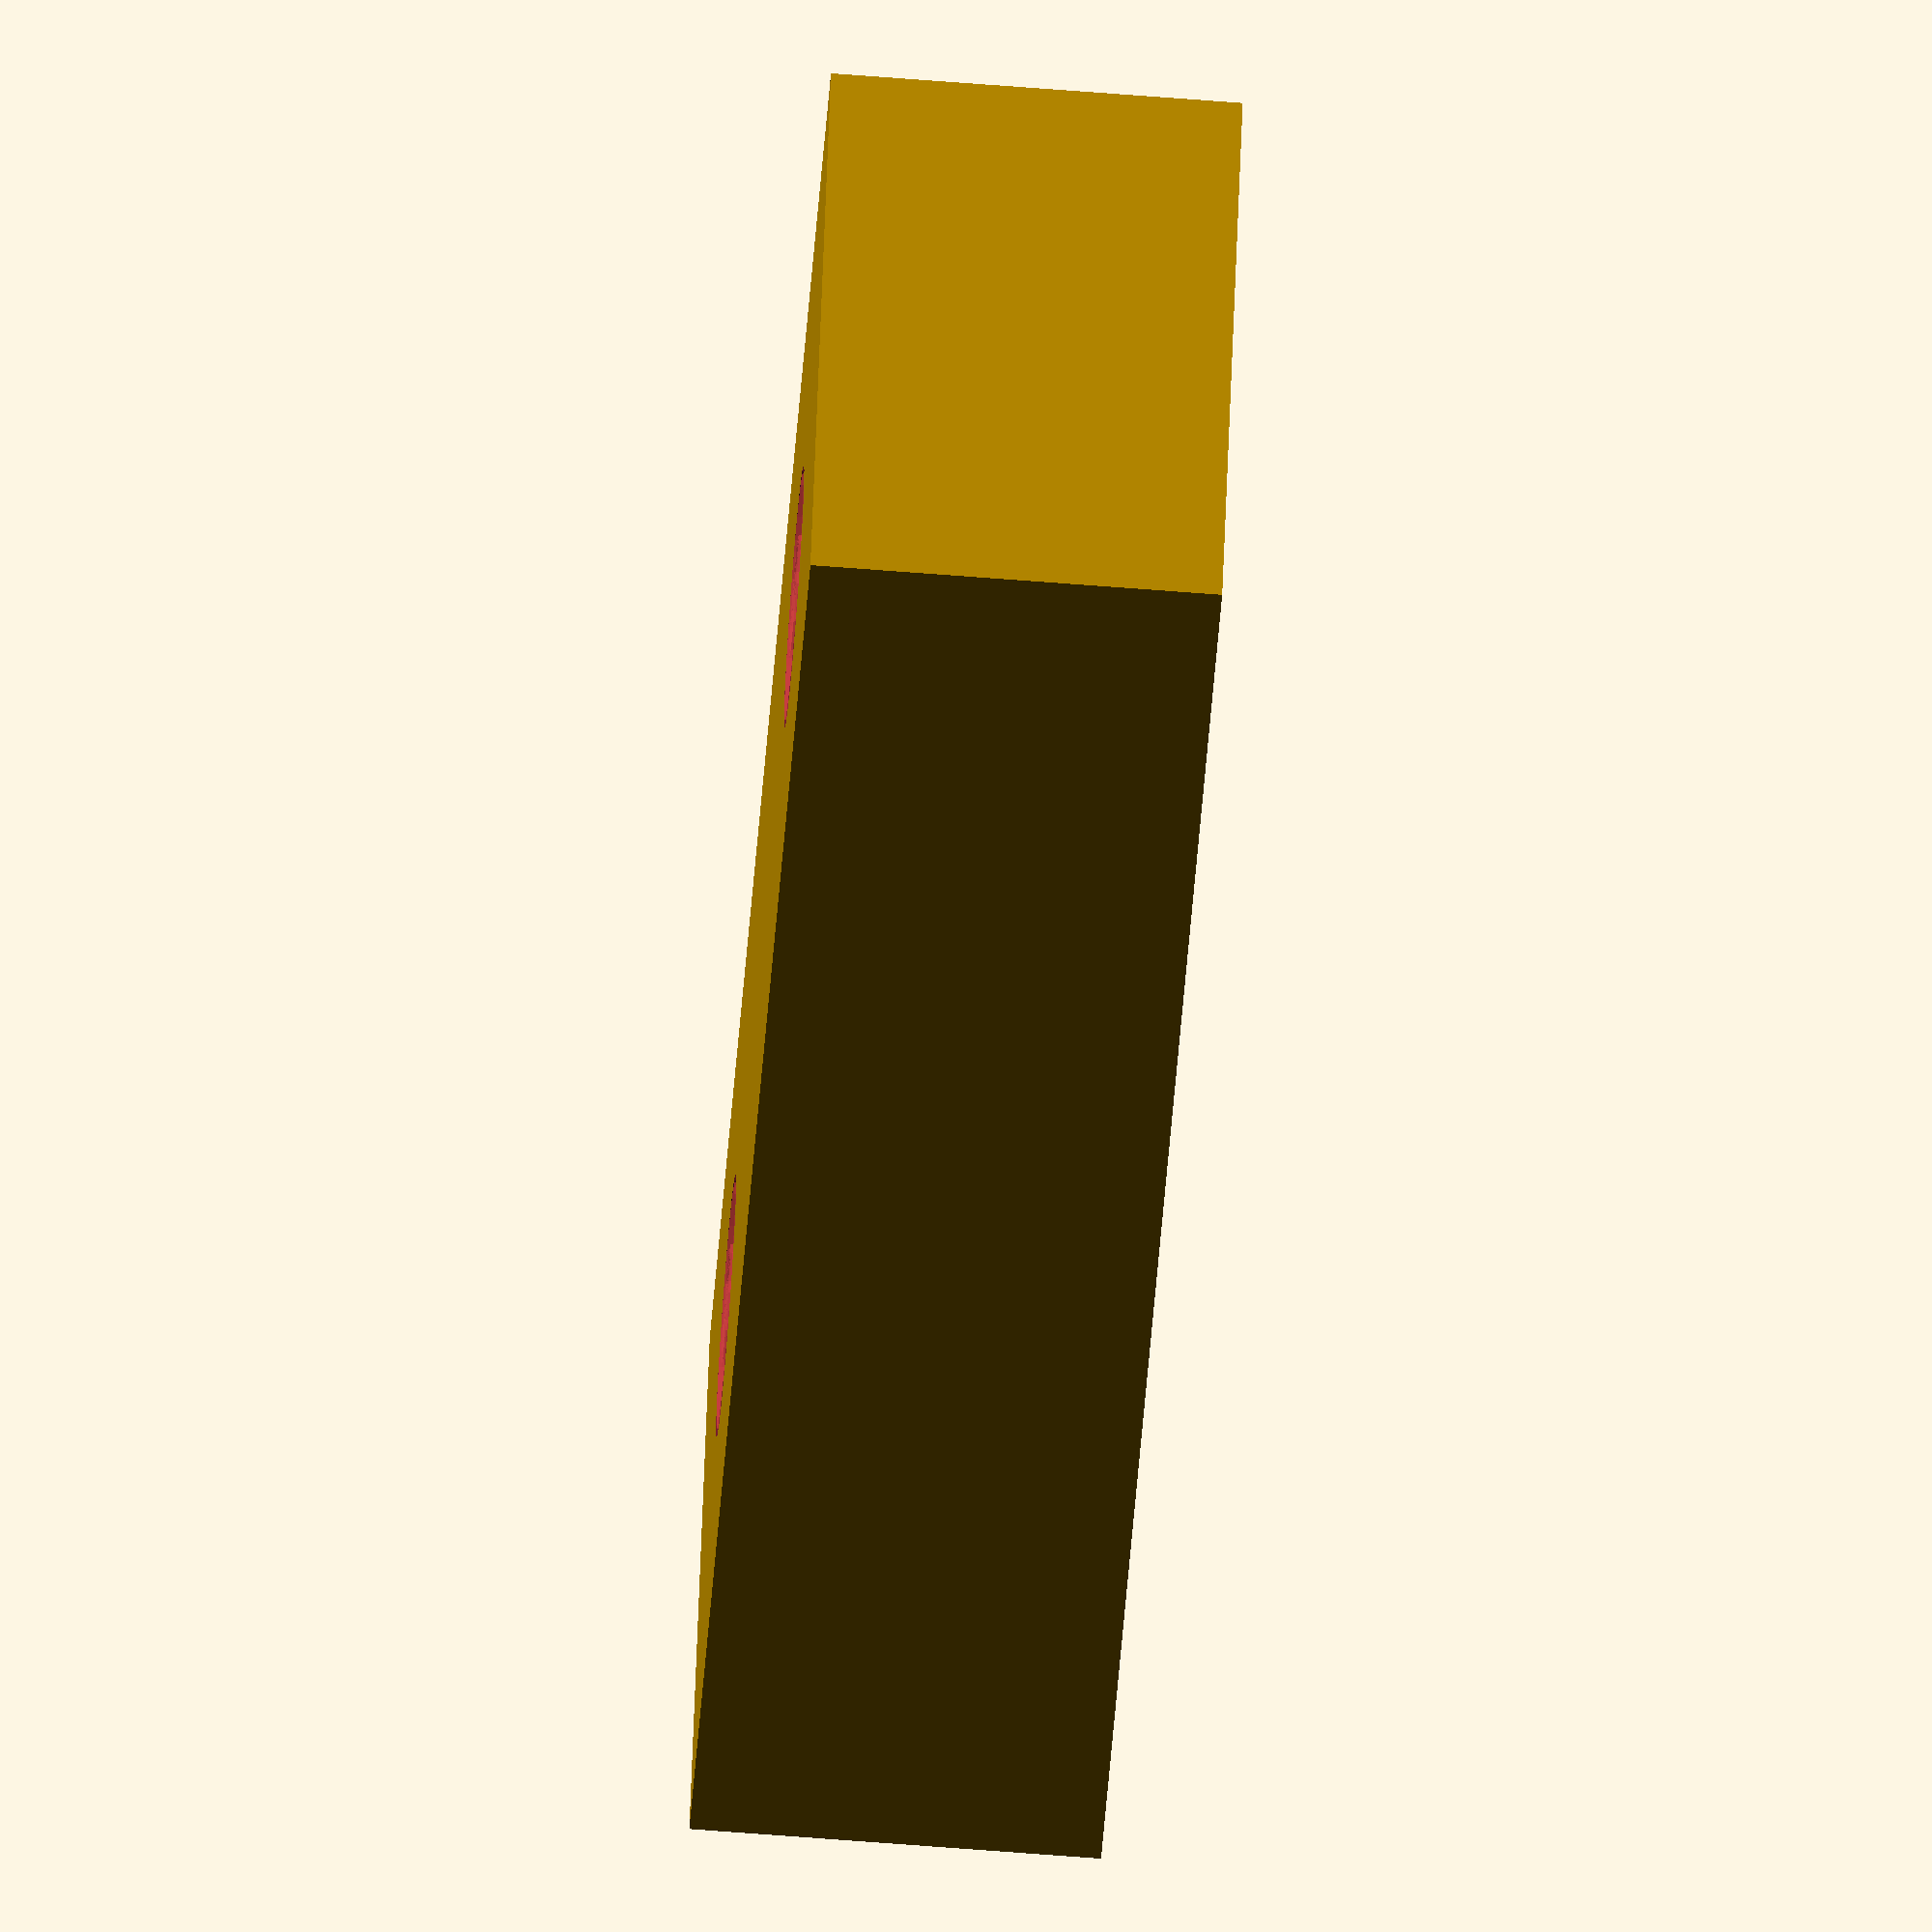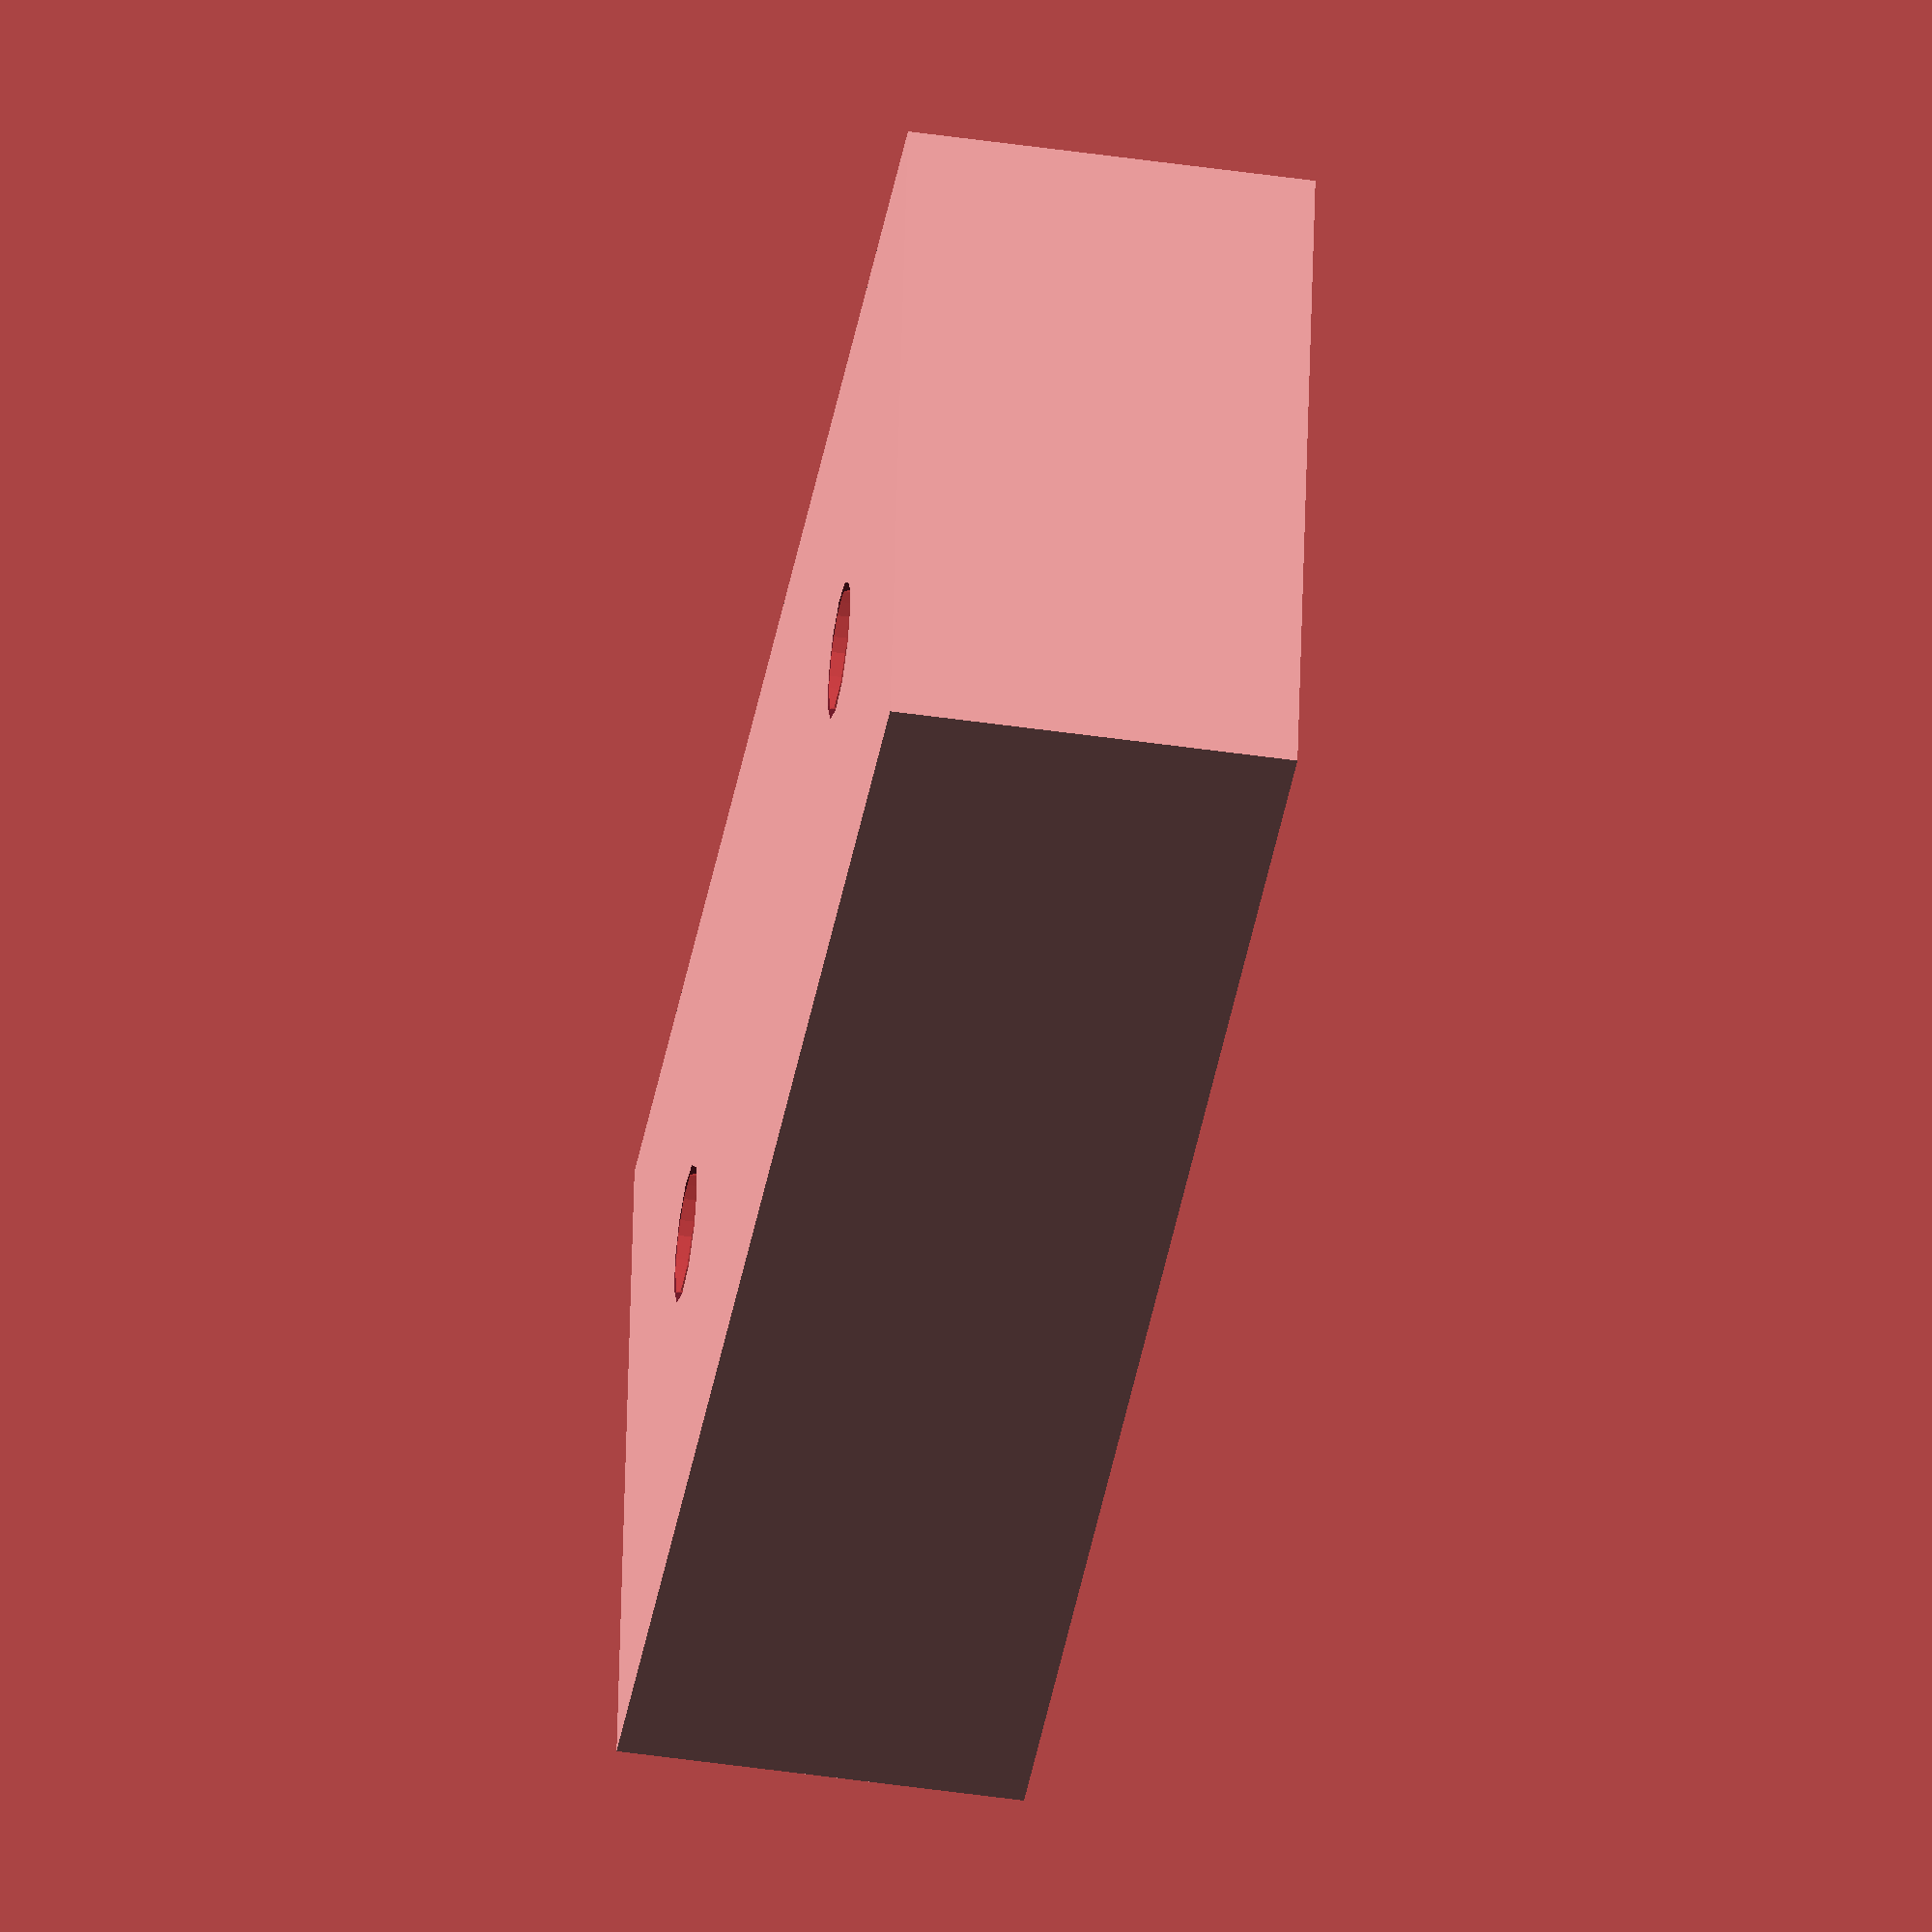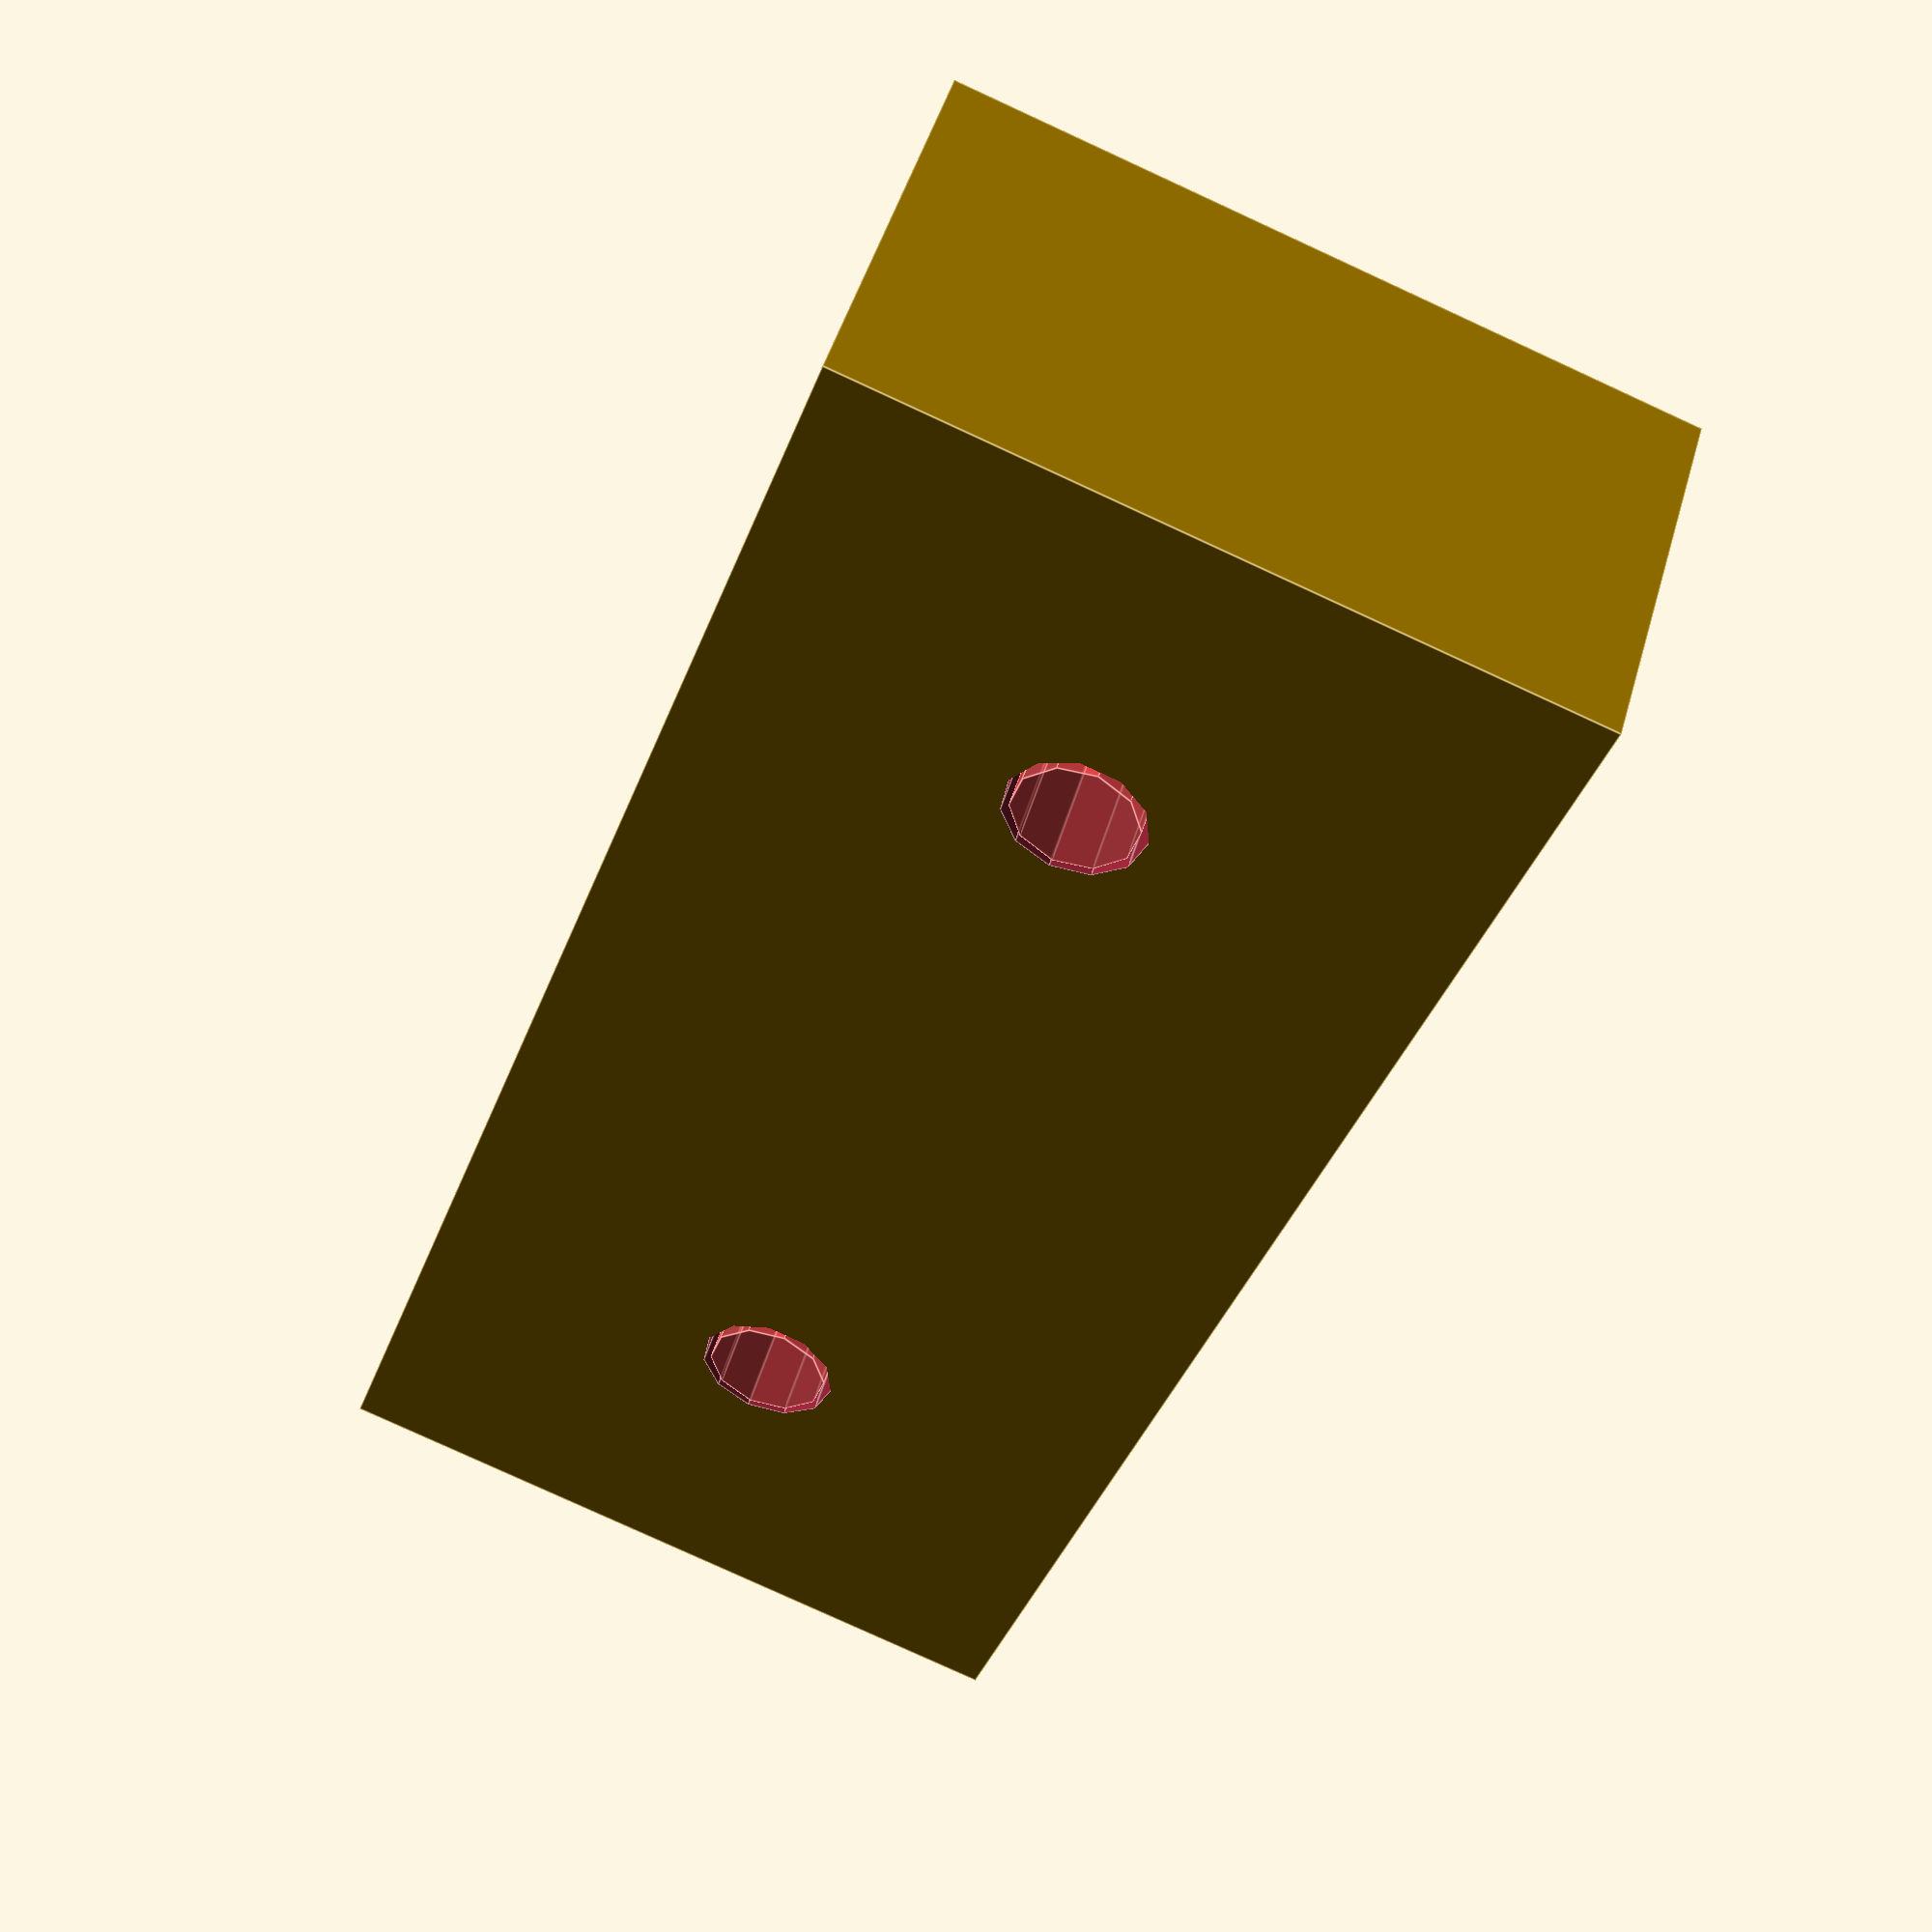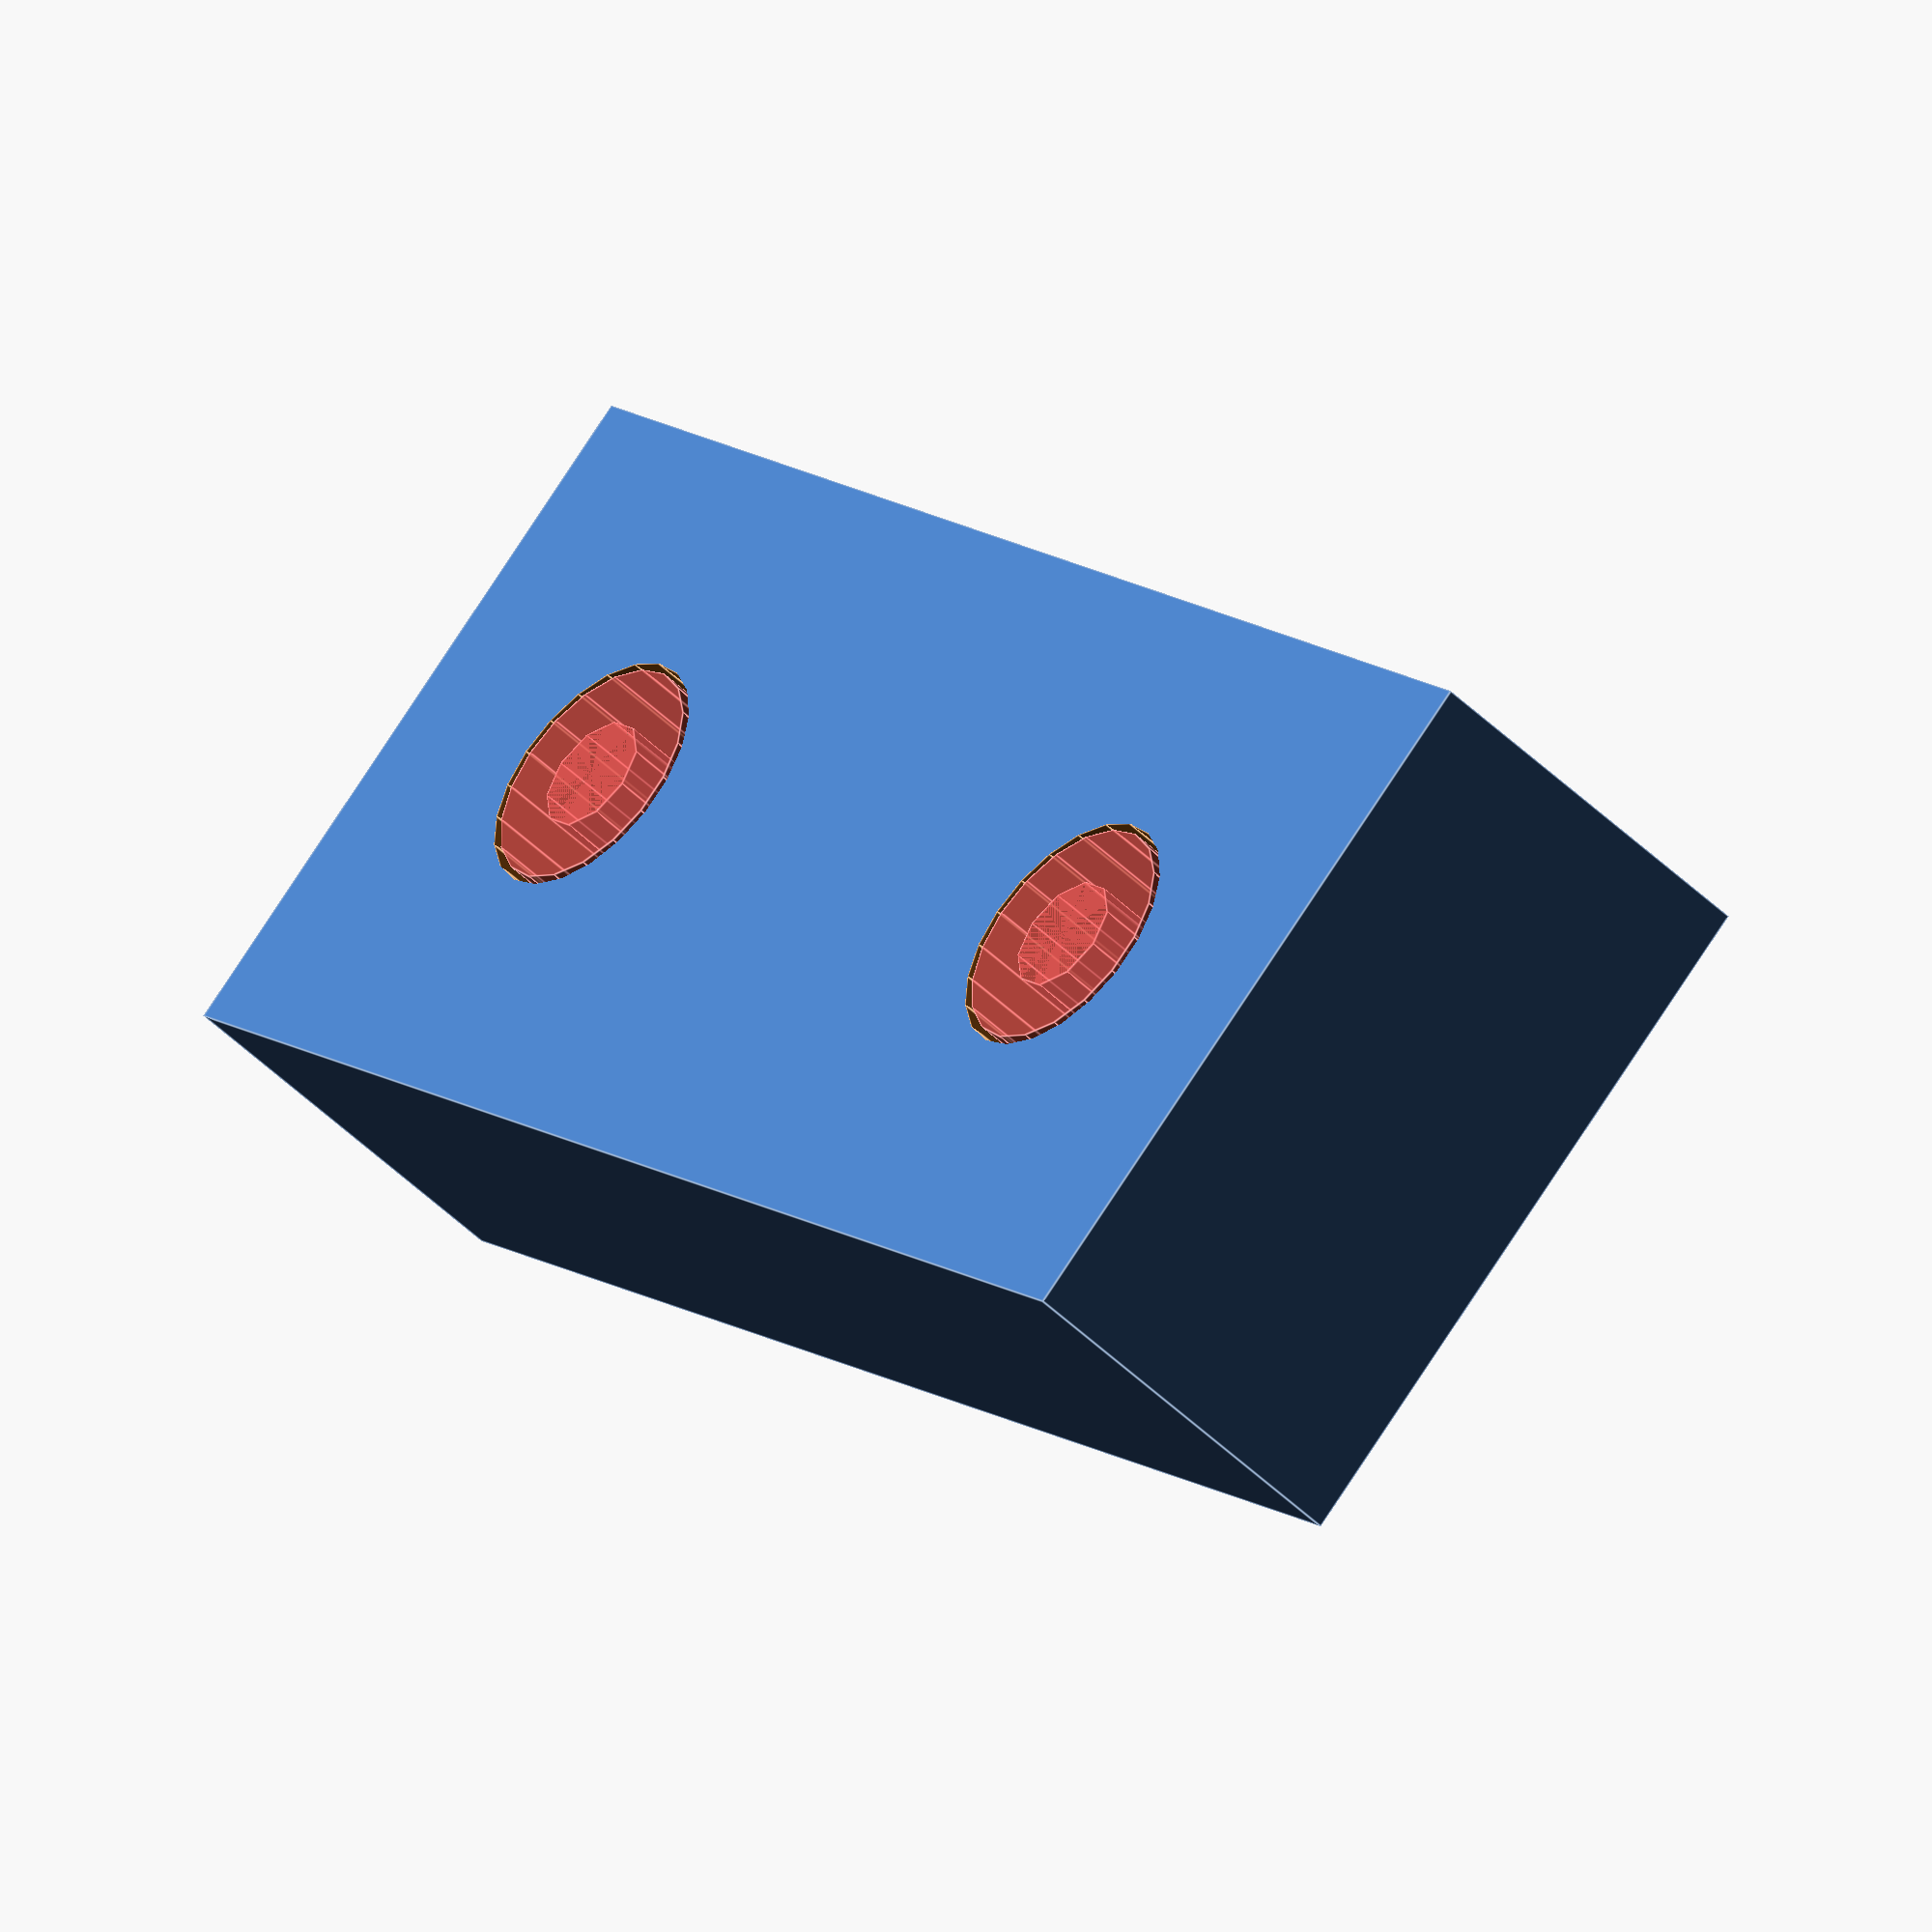
<openscad>
/* [Parts] */
//
Shelf_height = 18; // [0.1:0.1:50]

// Thickness of the wall mount (at least the distance between a shelf and a wall)
Wall_mount_thickness = 30; // [10:0.1:200]

// Angle between a wall and the bottom of the wall mount (degrees)
Wall_mount_angle = 45; // [20:0.1:90]

// Base value for the thickness of model's walls
Base_thickness = 0.4; // [0.1:0.05:5]

// Size of nothes helping the sliding part to stay parallel to a wall
Notch_size = 10; // [0.1:0.1:50]


/* [Wall mount screws] */
// Should the custom diameter of screw for the wall mount be used
Use_custom_wall_mount_screw = false;

// Type of a screw used for mounting the wall mount (ignored if custom is selected)
Wall_mount_screw = 3; // [3:M3, 4:M4, 5:M5, 6:M6, 7:M7, 8:M8, 9:M9, 10:M10]

// Diameter of a screw used to mount the wall mount (used if custom is selected)
Custom_wall_mount_screw = 3; // [1:0.25:20]

// Shape of a hole that will host the wall mount's screw head
Wall_mount_screw_head_hole = "counterbore"; // [countersink, counterbore]

// Major diameter of wall mount's screw head
Wall_mount_screw_head_major = 6; // [2:0.25:40]

// Angle of countersink hole for wall mount's screw head (degrees)
Wall_mount_screw_head_angle = 90; // [30:1:150]

// Height of counterbore hole for wall mount's screw head
Wall_mount_screw_head_height = 4; // [2:0.25:40]


/* [Sliding part screws] */
// Should the custom diameter of screw for the sliding part be used
Use_custom_slider_screw = false;

// Type of a screw used for mounting the sliding part (ignored if custom is selected)
Slider_screw = 3; // [3:M3, 4:M4, 5:M5, 6:M6, 7:M7, 8:M8, 9:M9, 10:M10]

// Diameter of a screw used to mount the sliding part (used if custom is selected)
Custom_slider_screw = 3; // [1:0.25:20]

// Should there be a space made for screw head, nut or both on the top of the wall mount
Slider_make_top_holes = "screw"; // [screw:screw head, nut, both]

// Should there be a space made for screw head, nut or both on the bottom of the wall mount
Slider_make_bottom_holes = "screw"; // [screw:screw head, nut, both]

// Shape of a hole that will host the sliding part's screw head
Slider_screw_head_hole = "counterbore"; // [countersink, counterbore]

// Major diameter of the sliding part's screw head
Slider_screw_head_major = 6; // [2:0.25:40]

// Angle of countersink hole for the sliding part's screw head (degrees)
Slider_screw_head_angle = 90; // [30:1:150]

// Height of counterbore hole for sliding part's screw head
Slider_screw_head_height = 4; // [2:0.25:40]

// Type/shape of a nut used for the sliding part
Slider_nut_type = "hexagonal"; // [square, hexagonal]

// Size of a nut used for the sliding part - side for square, side-to-side for hex
Slider_nut_size = 6; // [2:0.25:40]


/* [Shelf screws] */
// Should the custom diameter of screw for the shelf be used
Use_custom_shelf_screw = false;

// Spacing of shelf screws, center-to-center
Shelf_screws_spacing = 23; // [2:0.1:100]

// Type of a screw used for mounting the shelf (ignored if custom is selected)
Shelf_screw = 3; // [3:M3, 4:M4, 5:M5, 6:M6, 7:M7, 8:M8, 9:M9, 10:M10]

// Diameter of a screw used to mount the shelf (used if custom is selected)
Custom_shelf_screw = 3; // [1:0.25:20]

// Should there be a space made for screw head, nut or both in the sliding part
Shelf_make_holes = "screw"; // [screw:screw head, nut, both]

// Shape of a hole that will host the shelf's screw head
Shelf_screw_head_hole = "counterbore"; // [countersink, counterbore]

// Major diameter of the shelf's screw head
Shelf_screw_head_major = 6; // [2:0.25:40]

// Angle of countersink hole for the shelf's screw head (degrees)
Shelf_screw_head_angle = 90; // [30:1:150]

// Height of counterbore hole for shelf's screw head
Shelf_screw_head_height = 4; // [2:0.25:40]

// Type/shape of a nut used for the shelf
Shelf_nut_type = "hexagonal"; // [square, hexagonal]

// Size of a nut used for the shelf - side for square, side-to-side for hex
Shelf_nut_size = 6; // [2:0.25:40]


/* [3D printing] */
// Additional clearance for printing, set this to a value that enables easy movement of parts, but not too loose
Clearance = 0.2; // [0:0.01:1]


/* [Render options] */
// Should the part mounted to a wall be rendered
Render_wall_mount = true;

// Should the part holding the shelf be rendered
Render_shelf_mount = true;

// Minimum angle for a fragment for full render ($fa value when $preview is false)
Minimum_angle = 0.6; // [0.01:0.01:45]

// Minimum size for a fragment for full render ($fs value when $preview is false)
Minimum_size = 0.1; // [0.01:0.01:10]


/* [Hidden] */


// Calculate and set values for later use
$fa = $preview ? 6 : Minimum_angle;
$fs = $preview ? 1 : Minimum_size;
wall_mount_screw_size = Use_custom_wall_mount_screw ? Custom_wall_mount_screw : Wall_mount_screw;
slider_screw_size = Use_custom_slider_screw ? Custom_slider_screw : Slider_screw;
shelf_screw_size = Use_custom_shelf_screw ? Custom_shelf_screw : Shelf_screw;
slider_width = Shelf_screws_spacing + Shelf_height;
slider_thickness = 10;

// Functions
function isCountersink(type) = type == "countersink";

function screwHeadHeight(type, minor, major, height, angle) = isCountersink(type) ? (major - minor) / (2 * tan(angle / 2)) : height;

// Modules
module screwHead(type, minor, major, height, angle) {
    let (calculated_height = screwHeadHeight(type, minor, major, height, angle)) {
        translate([0, 0, -calculated_height / 2]) cylinder(h = calculated_height, d1 = (isCountersink(type) ? minor : major), d2 = major, center = true);
    }
}

module screw(length, type, minor, major, height, angle, with_tolerances=true) {
    union() {
        cylinder(h = length + 0.01, d = minor + (with_tolerances ? 2 * Clearance : 0), center = true);
        translate([0, 0, (length + 0.01) / 2]) screwHead(type, minor + (with_tolerances ? Clearance * 2 : 0), major + (with_tolerances ? Clearance * 2 : 0), height + (with_tolerances ? Clearance : 0), angle);
    }
}

module shelfScrew(with_tolerances=true) {
    screw(slider_thickness, Shelf_screw_head_hole, Shelf_screw, Shelf_screw_head_major, Shelf_screw_head_height, Shelf_screw_head_angle, with_tolerances);
}

// Sliding part
if (Render_shelf_mount) {
    difference() {
        union() {
            cube([slider_width, Shelf_height, slider_thickness], center = true);
        }
        translate([Shelf_screws_spacing / 2, 0, 0]) shelfScrew();
        translate([-Shelf_screws_spacing / 2, 0, 0]) shelfScrew();
    }
    if ($preview) {
        translate([Shelf_screws_spacing / 2, 0, 0]) #shelfScrew(false);
        translate([-Shelf_screws_spacing / 2, 0, 0]) #shelfScrew(false);
    }
}

// Wall mount
if (Render_wall_mount) {
}

</openscad>
<views>
elev=249.6 azim=21.1 roll=94.4 proj=o view=solid
elev=47.1 azim=171.5 roll=260.6 proj=o view=wireframe
elev=313.4 azim=70.5 roll=195.4 proj=p view=edges
elev=227.5 azim=47.9 roll=137.7 proj=o view=edges
</views>
